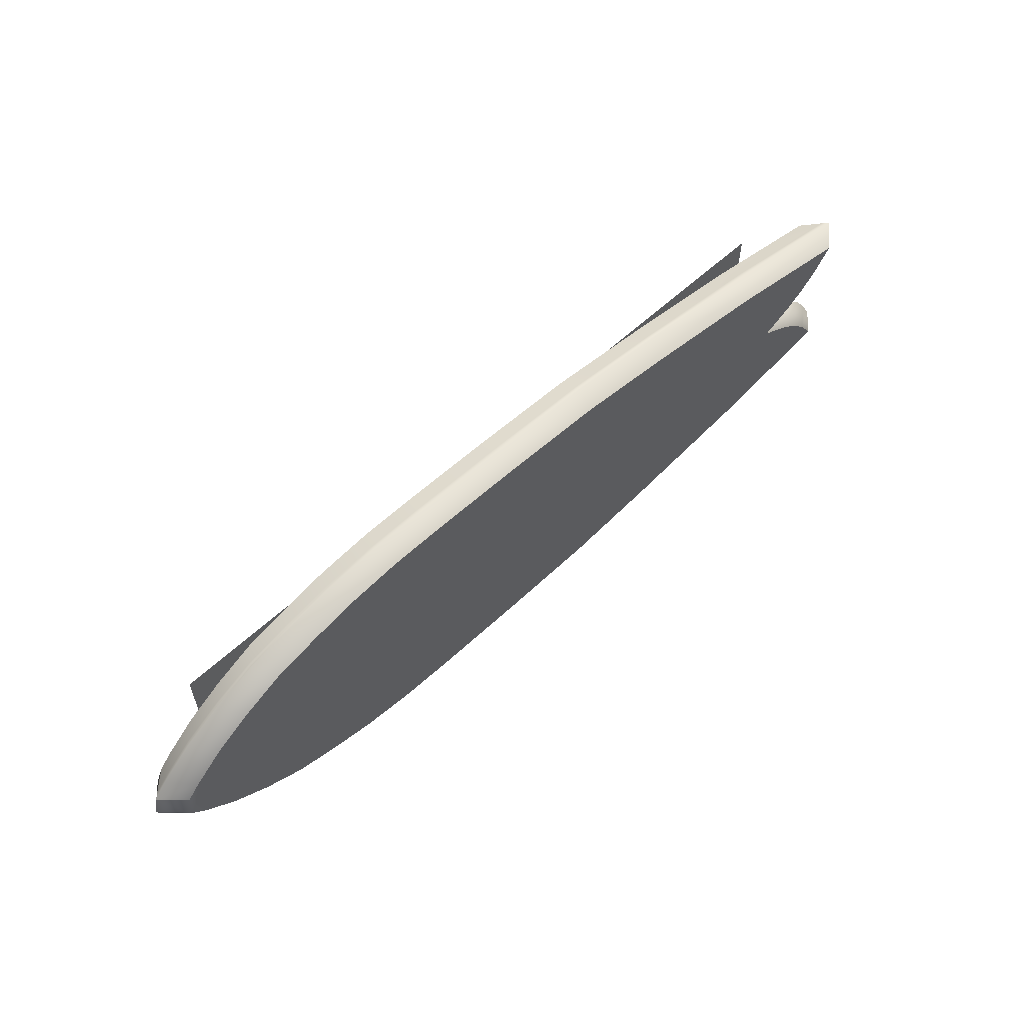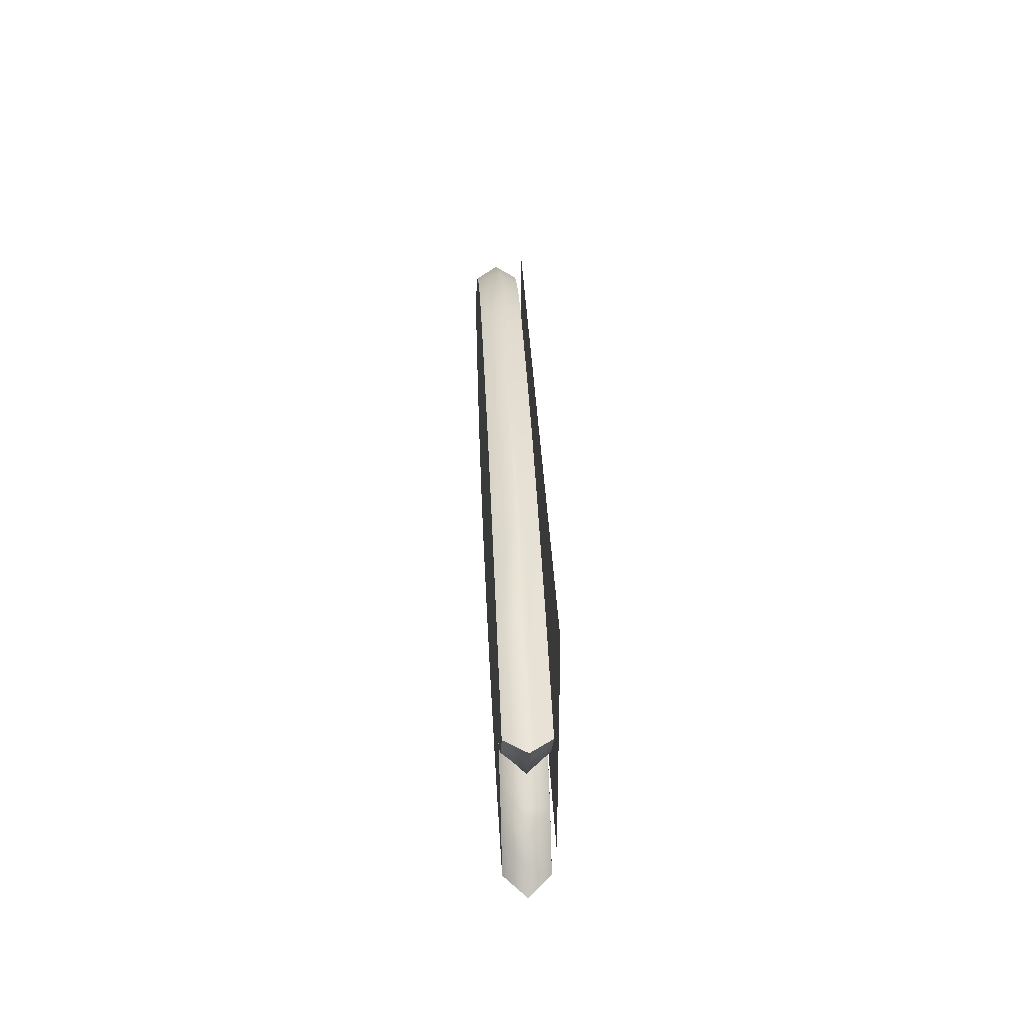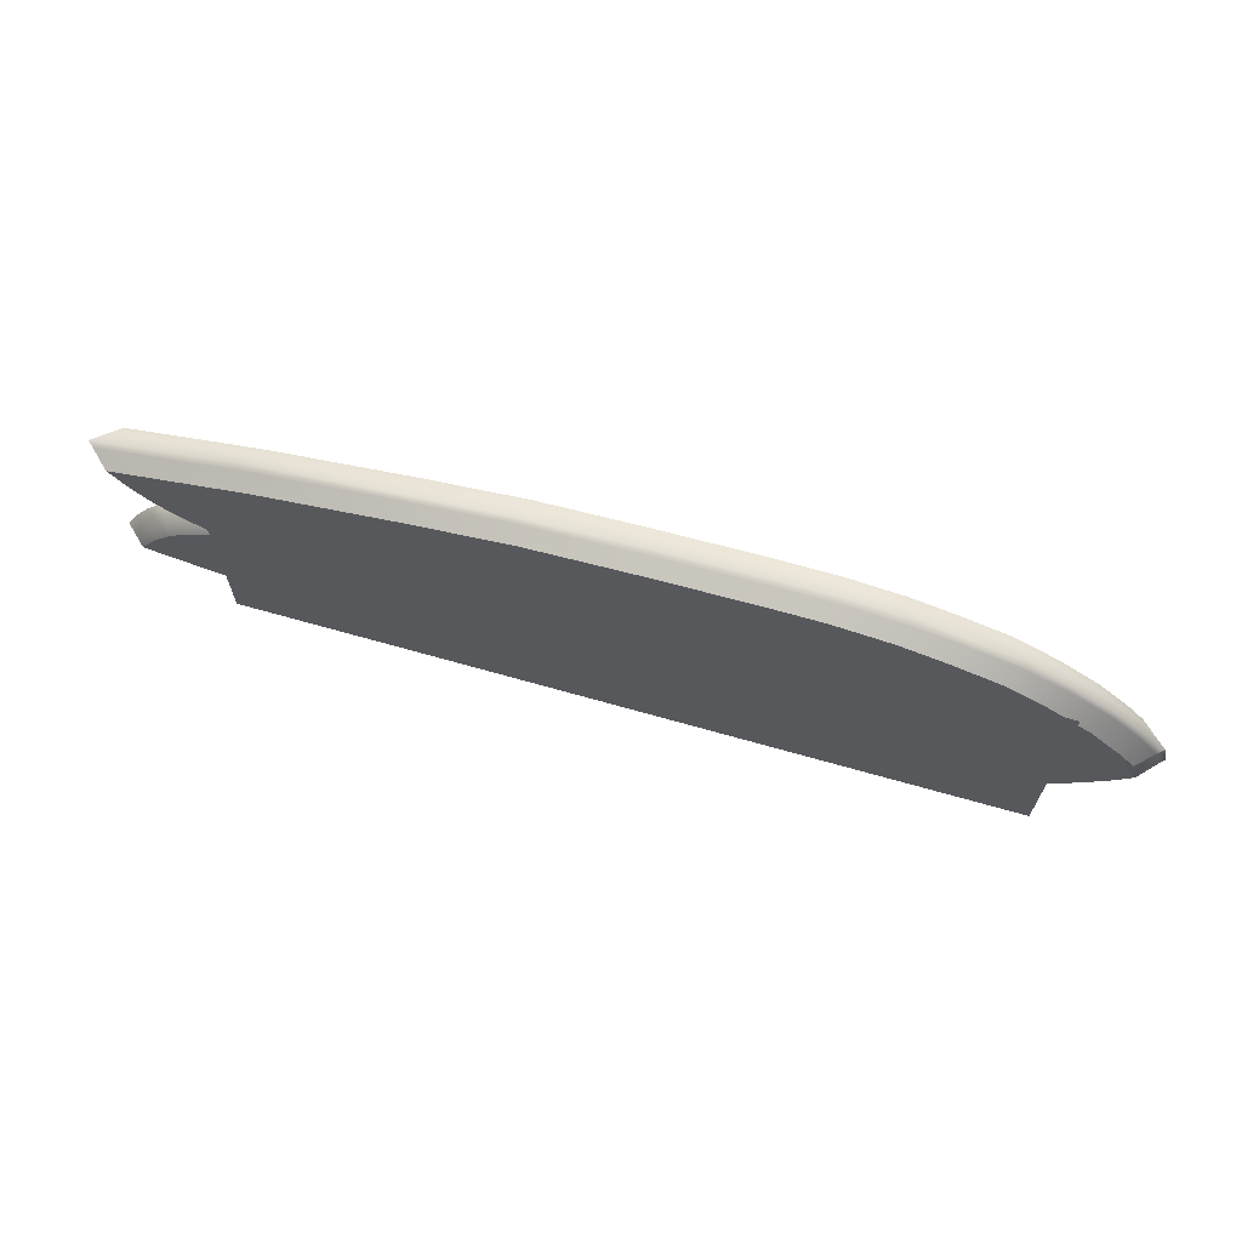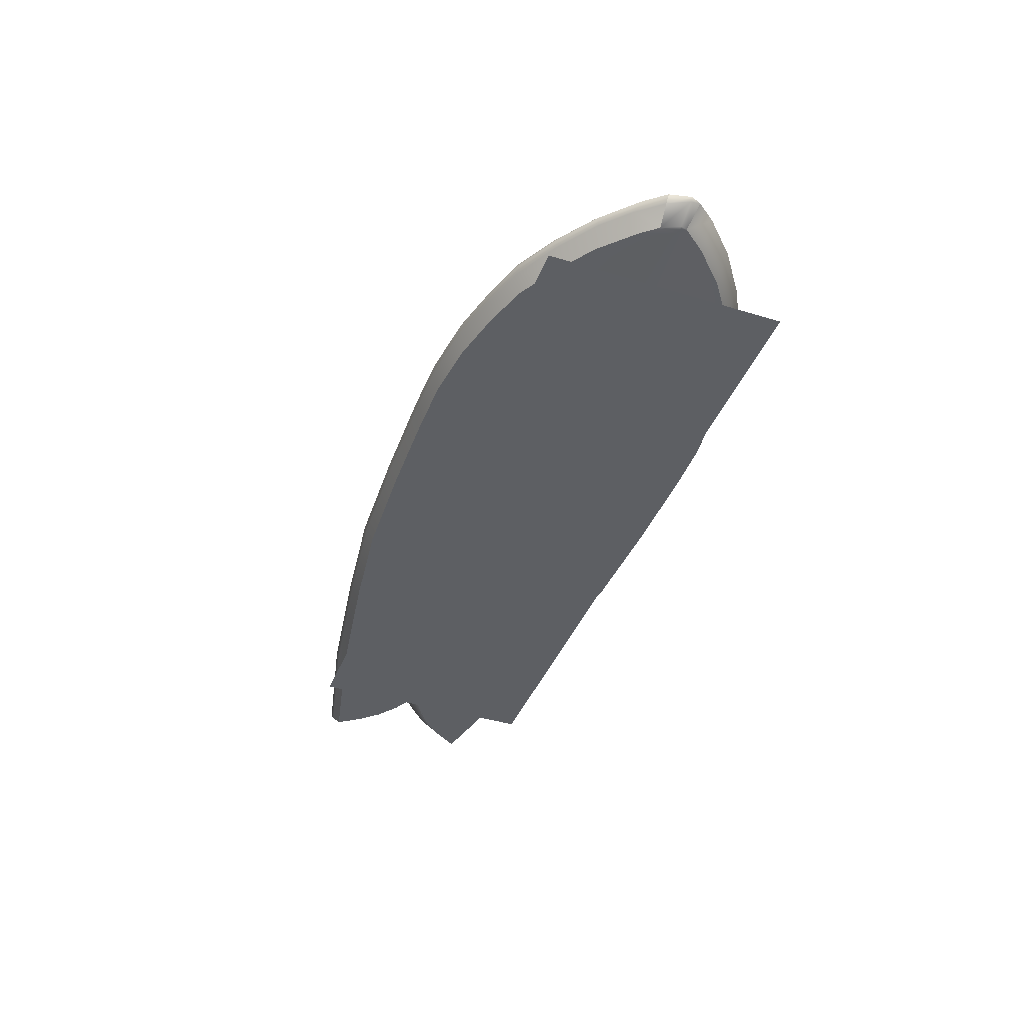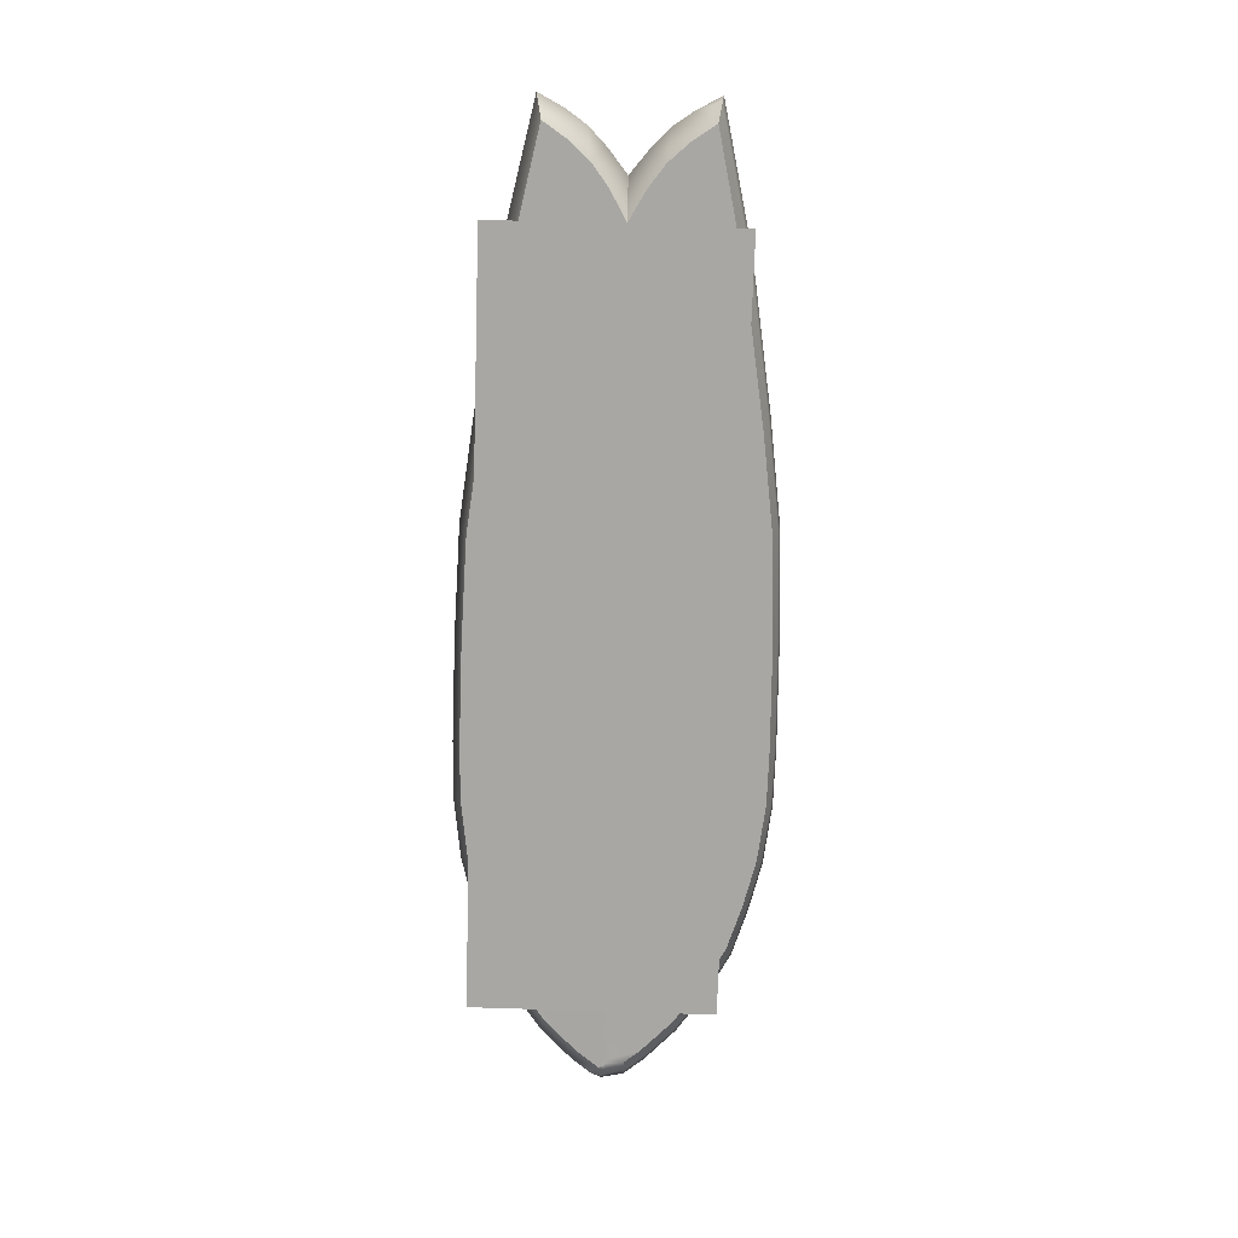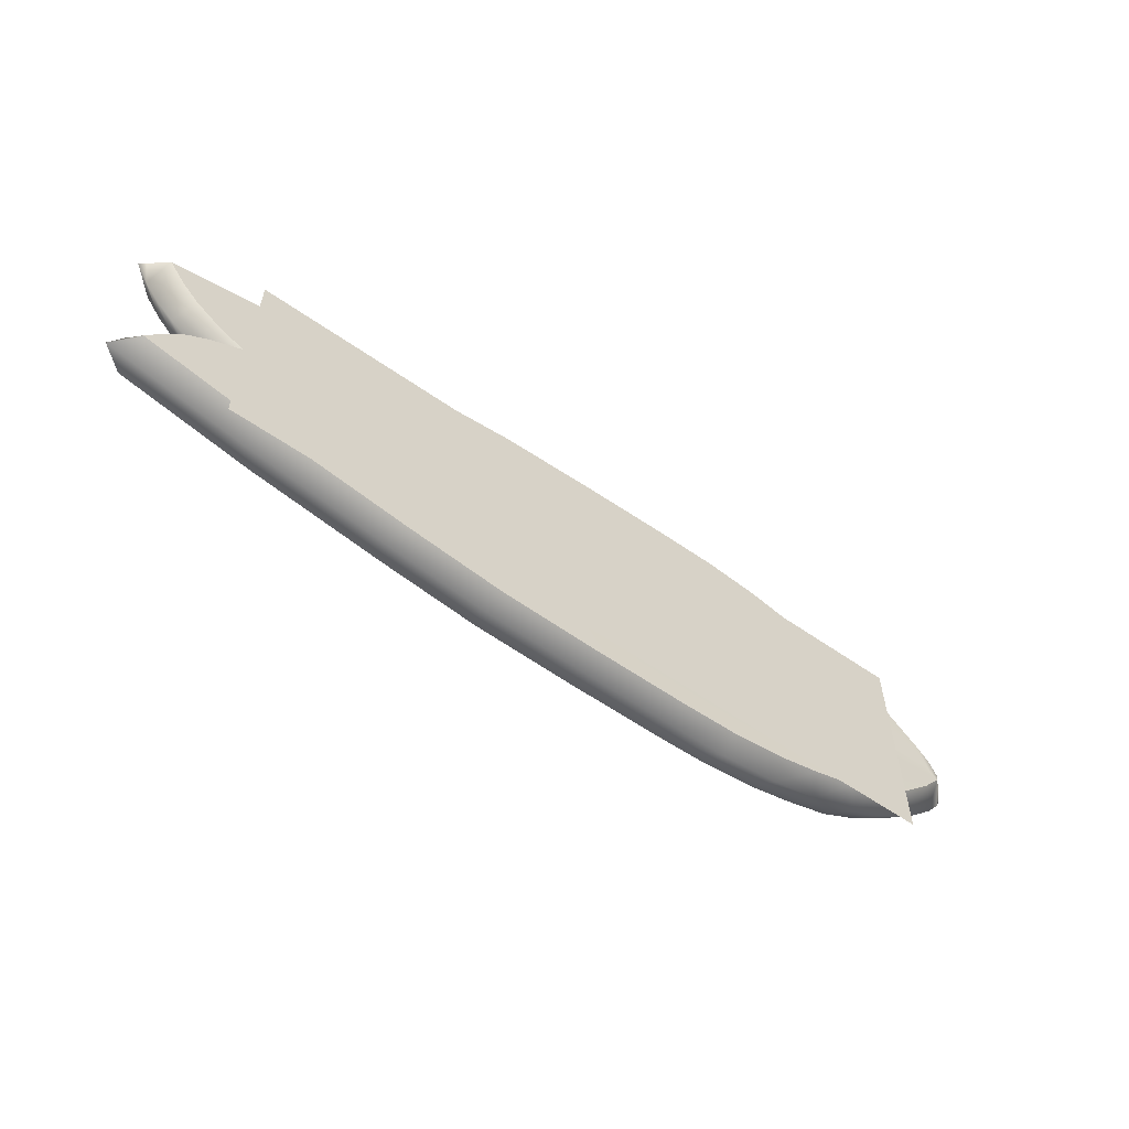
<metadata>
{"format":"obj","ext":"obj","renderer":"f3d","projection":"perspective","resolution":1024,"background":"white","views":[{"elev":59.9,"azim":-43.5,"up":"+Y"},{"elev":33.0,"azim":87.7,"up":"+Y"},{"elev":67.0,"azim":-164.0,"up":"+Y"},{"elev":-40.6,"azim":-110.4,"up":"+Z"},{"elev":-74.3,"azim":88.1,"up":"+Z"},{"elev":-58.4,"azim":144.1,"up":"+Y"}]}
</metadata>
<code>
g Sign1.003
v 15.1 5.285 0.7722
v 20.83 3.98 0.7722
v 20.13 2.983 0.7722
v 19.35 2.142 0.7722
v 18.41 1.453 0.7722
v 17.11 0.7381 0.7722
v -17.35 1.076 0.7722
v 9.238 6.262 0.7722
v 5.019 6.84 0.7722
v 0.6433 7.056 0.7722
v -3.577 7.159 0.7722
v -5.956 7.14 0.7722
v -8.347 6.875 0.7722
v -10.32 6.409 0.7722
v -12.27 5.819 0.7722
v -14.04 4.863 0.7722
v -15.67 3.723 0.7722
v -17 2.445 0.7722
v -17.57 1.759 0.7722
v 14.99 -3.768 0.7722
v 18.39 -0.00243 0.7722
v 19.31 -0.7095 0.7722
v 20.07 -1.566 0.7722
v 20.75 -2.576 0.7722
v 9.109 -4.63 0.7722
v 4.877 -5.125 0.7722
v 0.4972 -5.255 0.7722
v -3.725 -5.275 0.7722
v -6.103 -5.21 0.7722
v -8.487 -4.898 0.7722
v -10.45 -4.392 0.7722
v -12.38 -3.764 0.7722
v -14.13 -2.774 0.7722
v -15.73 -1.602 0.7722
v -17.03 -0.299 0.7722
v -17.59 0.3982 0.7722
v -17.78 0.8316 0.7722
v -18.57 0.4019 -0.1473
v -18.56 1.774 -0.1473
v -18.77 0.839 -0.1473
v -18.29 1.77 -0.4018
v -18.57 0.4031 -0.1517
v -18.62 0.8378 -0.2835
v -17.85 0.7282 -1.067
v -17.92 0.9963 -1.067
v -17.75 0.8917 -1.041
v -17.66 0.9858 -1.033
v -17.57 1.759 -1.067
v -17.53 1.03 -1.042
v -17.41 1.279 -1.067
v -17.38 1.18 -1.067
v -8.991 1.407 -1.067
v -8.994 1.072 -1.067
v -17.35 1.042 -1.067
v -9.001 0.5815 -1.067
v -9 0.5808 -1.067
v -8.99 1.408 -1.067
v 4.347 0.4898 -1.067
v 4.391 0.901 -1.067
v 4.426 1.236 -1.067
v 17.69 0.3988 -1.067
v 17.7 1.066 -1.067
v 17.11 0.7381 -1.067
v -18.56 1.774 -0.1473
v -17 2.445 0.7722
v -17.57 1.759 0.7722
v -17.91 2.585 -0.1473
v -18.29 1.77 -0.4018
v -15.67 3.723 0.7722
v -17.39 2.82 -0.3795
v -16.5 3.918 -0.1473
v -14.04 4.863 0.7722
v -16.29 3.869 -0.3795
v -14.78 5.108 -0.1473
v -12.27 5.819 0.7722
v -14.6 5.046 -0.3795
v -12.91 6.105 -0.1473
v -10.32 6.409 0.7722
v -12.75 6.033 -0.3795
v -10.86 6.721 -0.1473
v -8.347 6.875 0.7722
v -10.72 6.642 -0.3795
v -8.775 7.207 -0.1473
v -5.956 7.14 0.7722
v -8.667 7.124 -0.3795
v -6.249 7.485 -0.1473
v -3.577 7.159 0.7722
v -6.175 7.397 -0.3795
v -3.738 7.503 -0.1473
v 0.6433 7.056 0.7722
v -3.697 7.417 -0.3795
v 0.7182 7.395 -0.1473
v 5.019 6.84 0.7722
v 0.699 7.31 -0.3795
v 5.338 7.169 -0.1473
v 9.238 6.262 0.7722
v 5.257 7.086 -0.3795
v 9.792 6.566 -0.1473
v 15.1 5.285 0.7722
v 9.652 6.489 -0.3795
v 15.98 5.545 -0.1473
v 20.83 3.98 0.7722
v 15.76 5.48 -0.3795
v 21.81 4.184 -0.1473
v 21.56 4.132 -0.3795
v 21.73 -2.8 -0.1473
v 20.75 -2.576 0.7722
v 20.07 -1.566 0.7722
v 21.18 -1.747 -0.1473
v 20.75 -2.576 -1.067
v 19.31 -0.7095 0.7722
v 20.57 -0.855 -0.1473
v 18.39 -0.00243 0.7722
v 19.31 -0.7095 -1.067
v 19.83 -0.1195 -0.1473
v 17.11 0.7381 0.7722
v 18.79 0.7214 -0.1473
v 17.69 0.3988 -1.067
v 17.11 0.7381 -1.067
v 14.99 -3.768 -1.067
v 21.73 -2.8 -0.1473
v 20.75 -2.576 -1.067
v 15.87 -4.046 -0.1473
v 20.75 -2.576 0.7722
v 9.109 -4.63 -1.067
v 14.99 -3.768 0.7722
v 9.656 -4.945 -0.1473
v 4.877 -5.125 -1.067
v 9.109 -4.63 0.7722
v 5.187 -5.461 -0.1473
v 0.4972 -5.255 -1.067
v 4.877 -5.125 0.7722
v 0.5634 -5.596 -0.1473
v -3.725 -5.275 -1.067
v 0.4972 -5.255 0.7722
v -3.894 -5.617 -0.1473
v -6.103 -5.21 -1.067
v -3.725 -5.275 0.7722
v -6.404 -5.548 -0.1473
v -8.487 -4.898 -1.067
v -6.103 -5.21 0.7722
v -8.922 -5.222 -0.1473
v -10.45 -4.392 -1.067
v -8.487 -4.898 0.7722
v -10.99 -4.695 -0.1473
v -12.38 -3.764 -1.067
v -10.45 -4.392 0.7722
v -13.03 -4.038 -0.1473
v -14.13 -2.774 -1.067
v -12.38 -3.764 0.7722
v -14.88 -3.004 -0.1473
v -15.73 -1.602 -1.067
v -14.13 -2.774 0.7722
v -16.57 -1.781 -0.1473
v -17.03 -0.299 -1.067
v -15.73 -1.602 0.7722
v -17.94 -0.421 -0.1473
v -17.85 0.7282 -1.067
v -18.57 0.4031 -0.1517
v -17.03 -0.299 0.7722
v -18.57 0.4019 -0.1473
v -17.59 0.3982 0.7722
v 17.7 1.066 -1.067
v 17.11 0.7381 -1.067
v 18.79 0.7214 -0.1473
v 19.35 2.142 -1.067
v 19.84 1.542 -0.1473
v 17.11 0.7381 0.7722
v 18.41 1.453 0.7722
v 20.61 2.263 -0.1473
v 20.83 3.98 -1.067
v 19.35 2.142 0.7722
v 21.24 3.142 -0.1473
v 21.56 4.132 -0.3795
v 20.13 2.983 0.7722
v 21.81 4.184 -0.1473
v 20.83 3.98 0.7722
v 14.99 -3.768 -1.067
v 20.75 -2.576 -1.067
v 20.07 -1.566 -1.067
v 19.31 -0.7095 -1.067
v 18.39 -0.00243 -1.067
v 4.173 -0.226 -1.067
v 9.109 -4.63 -1.067
v 4.877 -5.125 -1.067
v 0.4972 -5.255 -1.067
v -9.184 -0.0532 -1.067
v -3.725 -5.275 -1.067
v -6.103 -5.21 -1.067
v -8.487 -4.898 -1.067
v -10.45 -4.392 -1.067
v -17.85 0.7282 -1.067
v -12.38 -3.764 -1.067
v -14.13 -2.774 -1.067
v -15.73 -1.602 -1.067
v -17.03 -0.299 -1.067
v -17.57 1.759 -1.067
v -17 2.445 -1.067
v -17.23 2.333 -0.938
v -17.37 2.305 -0.8266
v -17.5 2.458 -0.5838
v -18.29 1.77 -0.4018
v -17.39 2.82 -0.3795
v 20.13 2.983 -1.067
v 20.83 3.98 -1.067
v 15.1 5.285 -1.067
v 19.35 2.142 -1.067
v 18.41 1.453 -1.067
v 17.7 1.066 -1.067
v 4.426 1.236 -1.067
v 9.238 6.262 -1.067
v 5.019 6.84 -1.067
v 0.6433 7.056 -1.067
v -8.99 1.408 -1.067
v -3.577 7.159 -1.067
v -5.956 7.14 -1.067
v -8.347 6.875 -1.067
v -10.32 6.409 -1.067
v -8.991 1.407 -1.067
v -17.41 1.279 -1.067
v -12.27 5.819 -1.067
v -14.04 4.863 -1.067
v -15.67 3.723 -1.067
v -17 2.445 -1.067
v -17.57 1.759 -1.067
v -18.29 1.77 -0.4018
v -18.62 0.8378 -0.2835
v -17.92 0.9963 -1.067
v 18.39 -0.00243 -1.067
v 17.69 0.3988 -1.067
v 4.347 0.4898 -1.067
v 4.173 -0.226 -1.067
v -9 0.5808 -1.067
v -9.184 -0.0532 -1.067
v -9.001 0.5815 -1.067
v -17.35 1.042 -1.067
v -17.85 0.7282 -1.067
v -17.53 1.03 -1.042
v -17.66 0.9858 -1.033
v -17.75 0.8917 -1.041
v 15.1 5.285 -1.067
v 20.83 3.98 -1.067
v 21.56 4.132 -0.3795
v 15.76 5.48 -0.3795
v 9.238 6.262 -1.067
v 9.652 6.489 -0.3795
v 5.019 6.84 -1.067
v 5.257 7.086 -0.3795
v 0.6433 7.056 -1.067
v 0.699 7.31 -0.3795
v -3.577 7.159 -1.067
v -3.697 7.417 -0.3795
v -5.956 7.14 -1.067
v -6.175 7.397 -0.3795
v -8.347 6.875 -1.067
v -8.667 7.124 -0.3795
v -10.32 6.409 -1.067
v -10.72 6.642 -0.3795
v -12.27 5.819 -1.067
v -12.75 6.033 -0.3795
v -14.04 4.863 -1.067
v -14.6 5.046 -0.3795
v -15.67 3.723 -1.067
v -16.29 3.869 -0.3795
v -17 2.445 -1.067
v -17.39 2.82 -0.3795
v -17.23 2.333 -0.938
v -17.37 2.305 -0.8266
v -17.5 2.458 -0.5838
v -15.03 5.528 -1.501
v -15.03 -4.823 -1.501
v 17.08 -4.823 -1.501
v 17.08 5.528 -1.501
g Sign1.003_0
f 3 2 1
f 1 4 3
f 1 5 4
f 1 6 5
f 1 7 6
f 1 8 7
f 8 9 7
f 9 10 7
f 10 11 7
f 11 12 7
f 12 13 7
f 13 14 7
f 14 15 7
f 15 16 7
f 16 17 7
f 17 18 7
f 18 19 7
f 6 7 20
f 21 6 20
f 22 21 20
f 23 22 20
f 20 24 23
f 7 25 20
f 7 26 25
f 7 27 26
f 7 28 27
f 7 29 28
f 7 30 29
f 7 31 30
f 7 32 31
f 7 33 32
f 7 34 33
f 7 35 34
f 7 36 35
f 36 7 37
f 37 7 19
f 38 36 37
f 37 19 39
f 40 38 37
f 40 37 39
f 40 39 41
f 42 38 40
f 43 40 41
f 43 42 40
f 44 42 43
f 45 44 43
f 46 44 45
f 47 46 45
f 47 45 48
f 49 47 48
f 49 48 50
f 49 50 51
f 51 50 52
f 53 51 52
f 51 54 49
f 54 51 53
f 55 54 53
f 56 55 53
f 53 52 57
f 58 56 53
f 59 53 57
f 53 59 58
f 57 60 59
f 58 59 61
f 59 60 62
f 59 63 61
f 63 59 62
f 66 65 64
f 65 67 64
f 64 67 68
f 65 69 67
f 67 70 68
f 69 71 67
f 67 71 70
f 69 72 71
f 71 73 70
f 72 74 71
f 71 74 73
f 72 75 74
f 74 76 73
f 75 77 74
f 74 77 76
f 75 78 77
f 77 79 76
f 78 80 77
f 77 80 79
f 78 81 80
f 80 82 79
f 81 83 80
f 80 83 82
f 81 84 83
f 83 85 82
f 84 86 83
f 83 86 85
f 84 87 86
f 86 88 85
f 87 89 86
f 86 89 88
f 87 90 89
f 89 91 88
f 90 92 89
f 89 92 91
f 90 93 92
f 92 94 91
f 93 95 92
f 92 95 94
f 93 96 95
f 95 97 94
f 96 98 95
f 95 98 97
f 96 99 98
f 98 100 97
f 99 101 98
f 98 101 100
f 99 102 101
f 101 103 100
f 102 104 101
f 101 104 103
f 104 105 103
f 108 107 106
f 109 108 106
f 109 106 110
f 111 108 109
f 110 112 109
f 112 111 109
f 113 111 112
f 110 114 112
f 115 113 112
f 115 112 114
f 116 113 115
f 117 116 115
f 114 117 115
f 114 118 117
f 118 119 117
f 122 121 120
f 121 123 120
f 121 124 123
f 120 123 125
f 124 126 123
f 123 127 125
f 123 126 127
f 125 127 128
f 126 129 127
f 127 130 128
f 127 129 130
f 128 130 131
f 129 132 130
f 130 133 131
f 130 132 133
f 131 133 134
f 132 135 133
f 133 136 134
f 133 135 136
f 134 136 137
f 135 138 136
f 136 139 137
f 136 138 139
f 137 139 140
f 138 141 139
f 139 142 140
f 139 141 142
f 140 142 143
f 141 144 142
f 142 145 143
f 142 144 145
f 143 145 146
f 144 147 145
f 145 148 146
f 145 147 148
f 146 148 149
f 147 150 148
f 148 151 149
f 148 150 151
f 149 151 152
f 150 153 151
f 151 154 152
f 151 153 154
f 152 154 155
f 153 156 154
f 154 157 155
f 154 156 157
f 158 155 157
f 157 159 158
f 156 160 157
f 157 161 159
f 157 160 161
f 160 162 161
f 165 164 163
f 165 163 166
f 167 165 166
f 168 165 167
f 169 168 167
f 166 170 167
f 169 167 170
f 170 166 171
f 172 169 170
f 173 170 171
f 172 170 173
f 173 171 174
f 175 172 173
f 174 176 173
f 175 173 176
f 177 175 176
f 180 179 178
f 178 181 180
f 178 182 181
f 178 183 182
f 178 184 183
f 184 185 183
f 183 185 186
f 186 187 183
f 186 188 187
f 188 189 187
f 189 190 187
f 190 191 187
f 192 187 191
f 191 193 192
f 193 194 192
f 194 195 192
f 195 196 192
f 199 198 197
f 197 200 199
f 197 201 200
f 201 197 202
f 202 203 201
f 206 205 204
f 204 207 206
f 207 208 206
f 208 209 206
f 209 210 206
f 210 211 206
f 210 212 211
f 213 212 210
f 210 214 213
f 214 215 213
f 214 216 215
f 214 217 216
f 214 218 217
f 218 214 219
f 219 220 218
f 220 221 218
f 220 222 221
f 220 223 222
f 220 224 223
f 220 225 224
f 227 226 225
f 228 227 225
f 231 230 229
f 232 231 229
f 233 231 232
f 234 233 232
f 235 233 234
f 234 236 235
f 234 237 236
f 237 238 236
f 237 239 238
f 237 240 239
f 243 242 241
f 244 243 241
f 244 241 245
f 246 244 245
f 246 245 247
f 248 246 247
f 248 247 249
f 250 248 249
f 250 249 251
f 252 250 251
f 252 251 253
f 254 252 253
f 254 253 255
f 256 254 255
f 256 255 257
f 258 256 257
f 258 257 259
f 260 258 259
f 260 259 261
f 262 260 261
f 262 261 263
f 264 262 263
f 264 263 265
f 265 266 264
f 265 267 266
f 267 268 266
f 268 269 266
g Sign1.003_1
f 272 271 270
f 273 272 270

</code>
